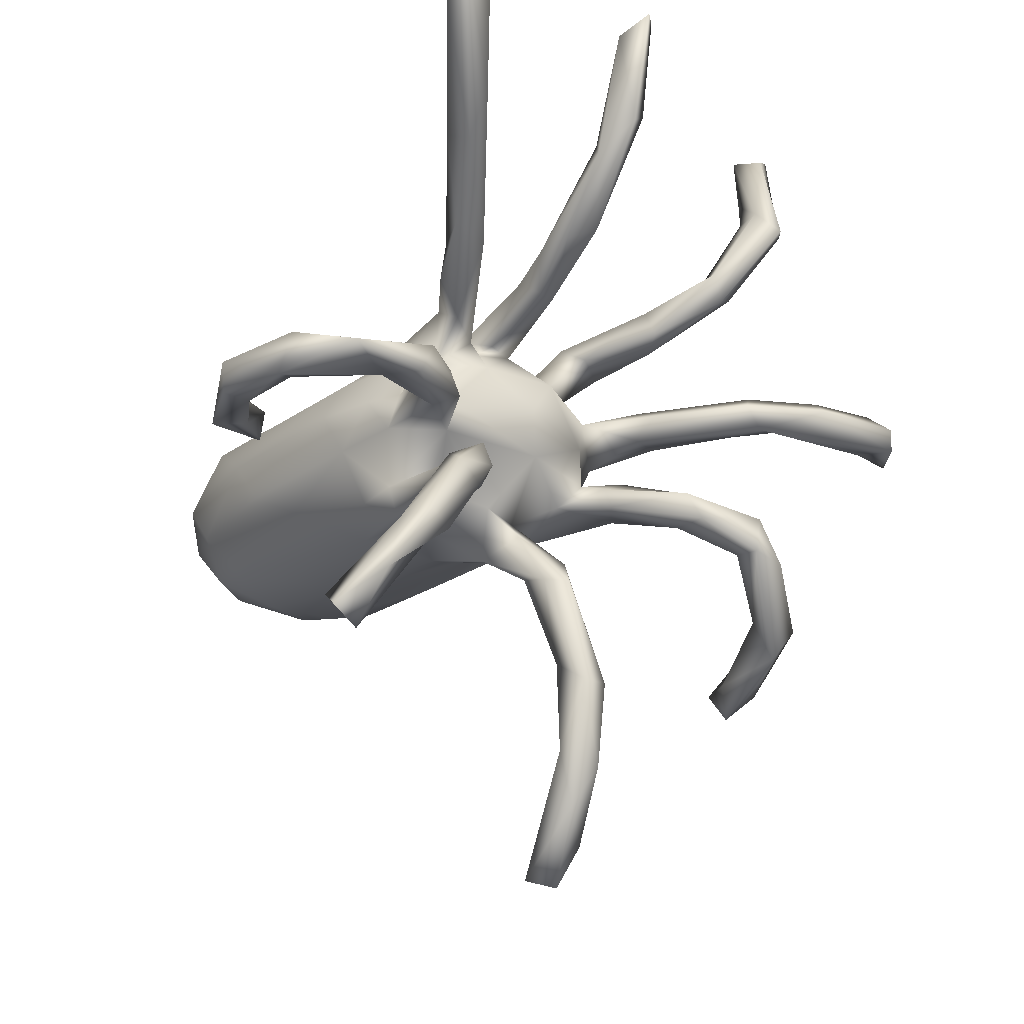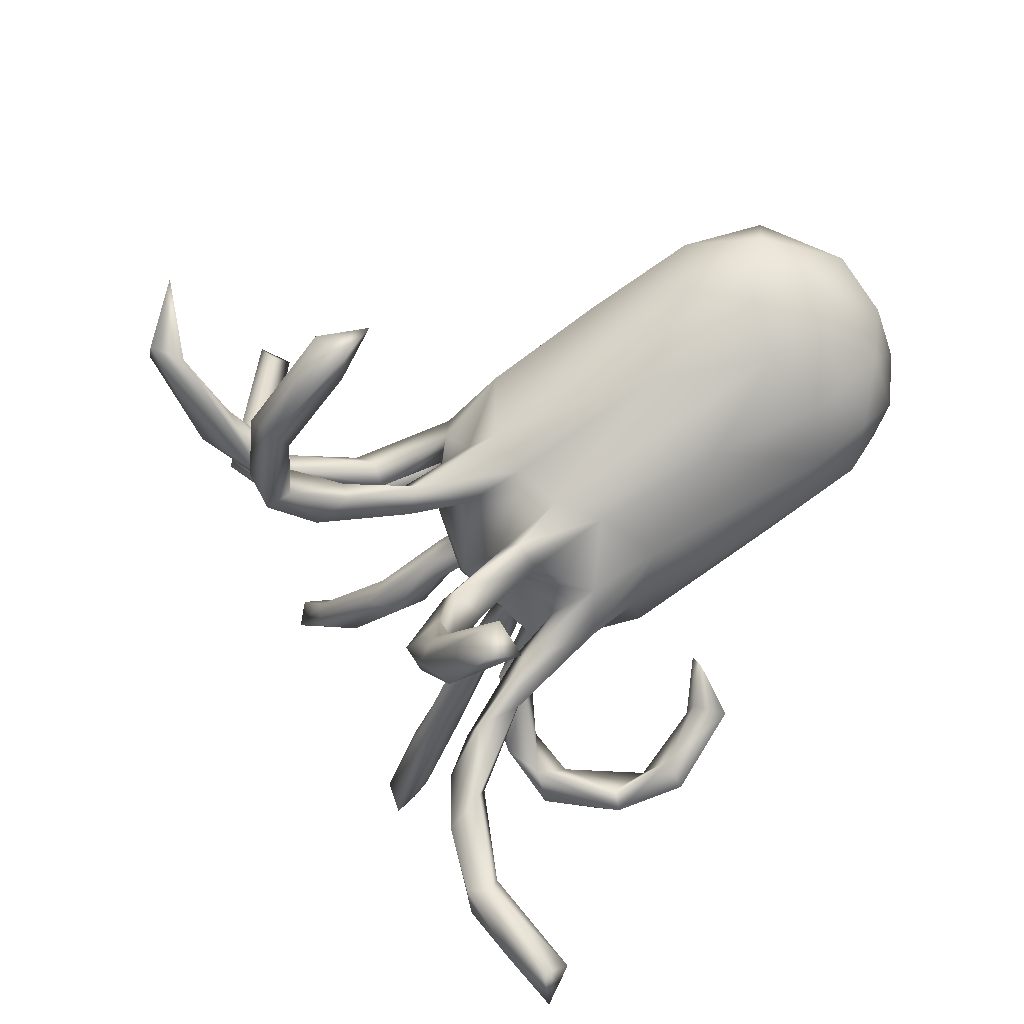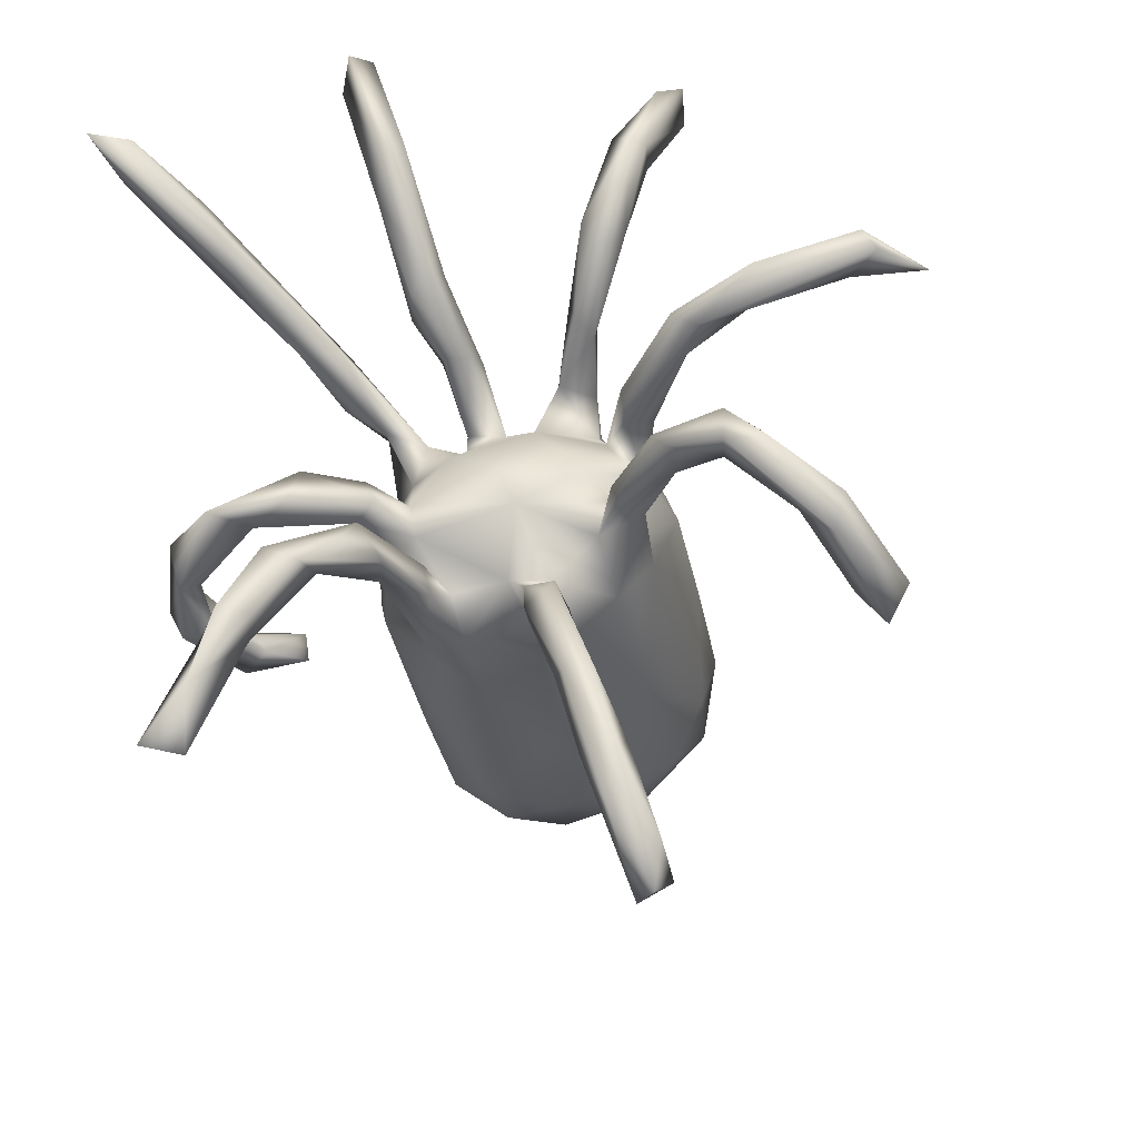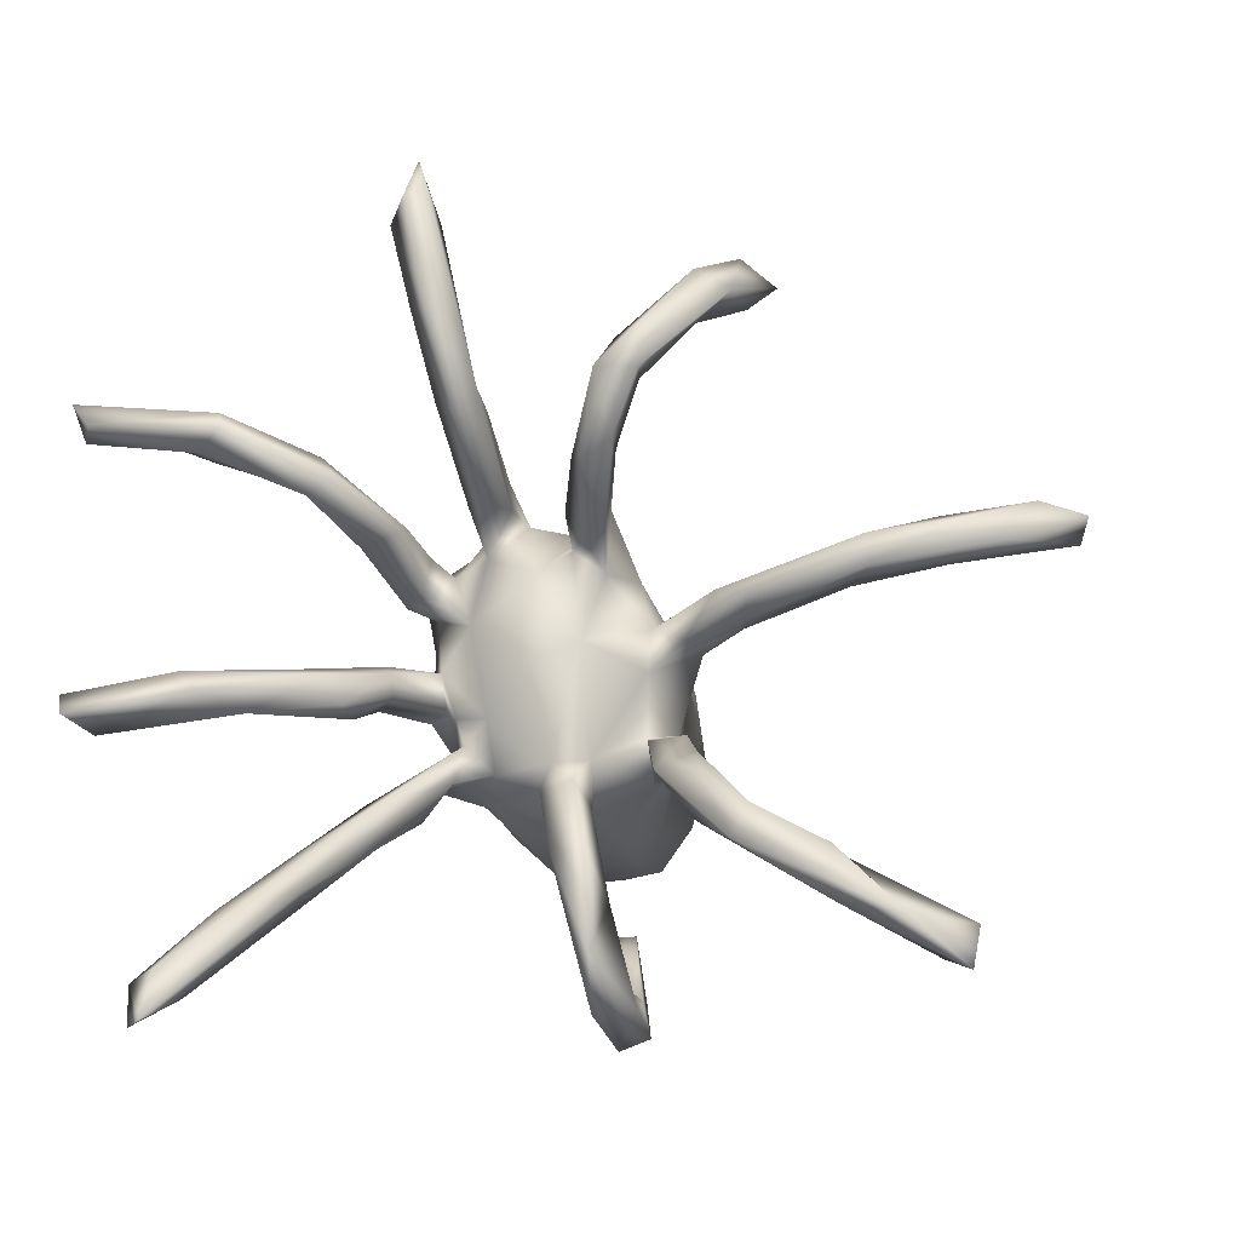
<metadata>
{"format":"obj","ext":"obj","renderer":"f3d","projection":"perspective","resolution":1024,"background":"white","views":[{"elev":-36.7,"azim":53.3,"up":"+Z"},{"elev":-62.4,"azim":-145.6,"up":"+Z"},{"elev":-50.1,"azim":102.7,"up":"+Z"},{"elev":-10.5,"azim":108.9,"up":"+Y"}]}
</metadata>
<code>
v 0.6526 -0.5019 0.2778
v 0.6289 -0.44 0.2749
v 0.6208 -0.5092 0.3105
v 0.6017 -0.4555 0.3197
v 0.6178 -0.1227 0.4169
v 0.5685 -0.1444 0.3944
v 0.5629 -0.4719 0.2669
v 0.5883 -0.09365 0.4359
v 0.518 -0.05925 0.3056
v 0.557 -0.1141 0.4321
v 0.5124 -0.3608 0.25
v 0.5304 -0.08602 0.2763
v 0.3456 -0.3263 -0.4796
v 0.3244 -0.2832 -0.485
v 0.3057 -0.3703 -0.576
v 0.5527 -0.4546 0.2911
v 0.3373 -0.2755 -0.3612
v 0.3849 -0.05022 0.17
v 0.4993 -0.3489 0.212
v 0.274 -0.4383 -0.647
v 0.307 -0.3541 -0.4853
v 0.4469 -0.09776 0.2761
v 0.4655 -0.1089 0.2378
v 0.3207 -0.2284 -0.3794
v 0.3556 0.6016 0.04586
v 0.4446 0.2913 0.2955
v 0.3817 0.4247 0.03018
v 0.2823 -0.3057 -0.4634
v 0.2859 -0.2979 -0.4946
v 0.4761 -0.06953 0.3
v 0.3542 0.5509 0.09731
v 0.3541 -0.08514 0.156
v 0.2458 -0.3808 -0.6507
v 0.2271 -0.422 -0.6012
v 0.3335 0.2973 0.01389
v 0.2524 -0.1729 -0.2333
v 0.4703 0.2708 0.2816
v 0.408 0.2849 0.2833
v 0.3549 0.4335 0.06697
v 0.2939 -0.2056 0.1247
v 0.3231 0.3315 -0.01377
v 0.4282 -0.3309 0.1711
v 0.4176 0.2307 0.3102
v 0.3762 0.5832 0.07045
v 0.3217 0.555 0.0379
v 0.2817 0.3564 -0.1606
v 0.3011 -0.09709 0.1615
v 0.4028 0.3031 0.5099
v 0.3483 0.204 0.2199
v 0.4459 0.2391 0.3215
v 0.3177 0.4387 0.04058
v 0.3659 0.2408 0.1849
v 0.2602 -0.2213 -0.3418
v 0.3842 -0.2877 0.2159
v 0.4006 0.1828 0.1901
v 0.2665 -0.2444 -0.296
v 0.243 0.2676 -0.1736
v 0.3681 0.2767 0.4153
v 0.3158 0.317 0.0469
v 0.2628 0.4137 -0.2156
v 0.3776 0.213 0.1606
v 0.2894 -0.1828 -0.3048
v 0.2713 0.6672 0.09272
v 0.373 -0.3159 0.2124
v 0.2752 0.3077 -0.01142
v 0.3483 0.3351 0.4863
v 0.2453 -0.2838 -0.1439
v 0.3491 -0.03579 0.1916
v 0.3473 0.2916 0.5421
v 0.276 0.3208 0.02094
v 0.2337 0.3464 -0.2083
v 0.3975 -0.3517 0.1909
v 0.3763 0.3401 0.5487
v 0.2445 0.4024 -0.1782
v 0.2744 0.3521 -0.2198
v 0.2209 -0.3396 -0.1633
v 0.1426 0.1395 -0.4865
v 0.3074 -0.2684 0.1241
v 0.2506 -0.4035 -0.1446
v 0.1819 0.2673 -0.1581
v 0.2581 0.1753 0.1707
v 0.1852 0.5045 -0.2683
v 0.2088 -0.1448 -0.2768
v 0.09434 0.1617 -0.6027
v 0.148 0.06895 -0.3249
v 0.2754 0.1363 0.1671
v 0.06138 0.136 -0.6631
v 0.232 0.2455 -0.1266
v 0.3322 -0.0838 0.2033
v 0.2873 0.147 0.1215
v 0.2055 -0.3012 -0.09204
v 0.213 0.1993 0.0194
v 0.2506 -0.2658 -0.08875
v 0.1983 0.2573 -0.1009
v 0.1197 -0.1616 -0.1906
v 0.1217 0.08119 -0.2754
v 0.1445 0.09704 -0.4932
v 0.07346 0.1047 -0.584
v 0.1873 -0.1717 -0.09972
v 0.1494 -0.1685 -0.2449
v 0.242 0.1667 0.1156
v 0.1904 -0.3762 -0.1316
v 0.1641 0.436 -0.2656
v 0.09789 0.1184 -0.4155
v 0.1879 -0.4788 -0.1273
v 0.1034 0.07701 -0.4551
v 0.2536 -0.204 0.1642
v 0.1828 -0.1873 -0.05283
v 0.04127 0.1418 -0.5924
v 0.1561 0.4815 -0.3143
v 0.1177 0.08234 0.1654
v 0.1243 0.03798 -0.3229
v 0.1451 -0.4727 -0.1763
v 0.1738 0.1975 -0.007378
v 0.1299 0.147 0.125
v 0.1341 -0.4444 -0.1615
v 0.1606 -0.2298 -0.06571
v 0.1806 0.2834 -0.1308
v 0.1733 0.2033 0.05426
v -0.0012 0.1981 -0.6866
v 0.2341 -0.2359 0.1468
v 0.07544 0.02488 -0.2195
v 0.2472 -0.06196 0.1292
v 0.2368 -0.02741 0.1373
v 0.1326 0.4852 -0.2463
v 0.1598 -0.2042 -0.1162
v 0.2037 -0.2242 0.1046
v 0.02072 0.4906 -0.2928
v 0.1512 -0.00091 -0.0234
v 0.1119 -0.1155 -0.1788
v 0.1272 0.1755 -0.1237
v 0.08797 0.09377 -0.2983
v 0.2494 -0.04766 0.1801
v 0.1245 0.1986 -0.06545
v 0.07921 0.03357 -0.3022
v 0.01506 0.5669 -0.2826
v 0.09223 -0.4731 -0.1058
v 0.1328 -0.113 0.07457
v 0.114 -0.05721 0.1086
v 0.07237 0.1699 -0.5691
v 0.1251 0.1644 -0.09101
v 0.05811 -0.5204 -0.1196
v 0.1519 0.1364 0.1724
v 0.1009 -0.1345 -0.09512
v 0.2103 -0.07312 0.1666
v 0.1289 -0.07638 0.04375
v -0.03705 0.1809 -0.7473
v 0.08776 0.2072 -0.1191
v 0.09806 -0.1299 0.1186
v 0.1184 -0.1388 -0.04521
v 0.08472 -0.1479 0.04815
v 0.1121 0.1233 -0.01989
v 0.2041 -0.01171 0.1578
v 0.03134 -0.4544 -0.1452
v 0.07305 0.1571 -0.05786
v -0.07494 0.1492 -0.7283
v 0.02344 0.04997 -0.1538
v 0.08735 0.1505 0.06045
v -0.01386 0.06479 -0.2041
v -0.07215 0.201 -0.7025
v 0.1727 -0.1682 0.07302
v 0.1923 0.2469 0.03863
v 0.1248 0.02276 -0.08968
v 0.04523 0.1279 -0.09751
v 0.1303 -0.1762 0.1084
v 0.08674 -0.003938 0.1274
v 0.05185 0.07437 0.1464
v 0.161 0.2379 0.000331
v 0.1653 0.09586 0.1222
v 0.03922 -0.009002 -0.1553
v 0.1298 0.05077 0.06799
v 0.02587 -0.09806 -0.15
v 0.09427 -0.1073 -0.228
v 0.0327 0.2044 0.06804
v 0.0274 -0.1976 -0.07405
v 0.07984 -0.06738 0.1074
v -0.05393 0.5258 -0.2626
v 0.03778 -0.5032 -0.1582
v 0.05436 -0.1964 -0.02278
v -0.05393 -0.09527 -0.1658
v -0.01991 -0.1604 -0.1447
v -0.01526 0.01896 -0.2166
v 0.01616 -0.119 0.1302
v 0.04553 -0.06746 0.1579
v -0.0642 0.1334 -0.1126
v 0.03485 -0.1829 0.06131
v -0.01666 -0.1482 -0.1941
v 0.05672 0.1334 0.1192
v -0.05321 0.192 -0.06612
v 0.05331 -0.03261 0.1808
v 0.007652 0.1275 0.186
v 0.03862 0.2024 0.01618
v -0.04437 -0.4537 -0.06505
v -0.005 0.006852 0.1749
v -0.048 -0.1733 0.1144
v -0.000266 0.1912 -0.05041
v -0.03253 -0.4191 -0.09447
v -0.01664 0.5288 -0.3261
v -0.001345 -0.2203 -0.01321
v -0.05492 -0.405 -0.1101
v -0.08829 0.06733 -0.1459
v -0.087 -0.3583 -0.04515
v -0.07797 0.2277 0.06071
v -0.08914 -0.2185 0.07268
v -0.09564 -0.243 0.003166
v -0.09063 -0.4487 -0.1099
v -0.1331 0.004807 -0.1554
v -0.06332 -0.225 -0.07676
v -0.0846 -0.1638 -0.1419
v -0.1025 -0.3548 -0.09073
v -0.06149 -0.1008 0.1601
v -0.05041 0.1841 0.1333
v -0.2094 -0.1444 0.1785
v -0.1716 -0.1043 -0.1386
v -0.07121 0.02922 0.1962
v -0.431 0.1955 0.03533
v -0.3543 -0.2508 0.05778
v -0.3189 -0.2316 -0.02011
v -0.3411 -0.0222 -0.1089
v -0.3958 -0.1768 0.2009
v -0.4707 -0.156 -0.05744
v -0.2699 0.2234 0.1118
v -0.3118 0.1287 -0.05709
v -0.1172 0.1209 0.1875
v -0.4205 -0.1236 0.2398
v -0.245 -0.197 -0.07945
v -0.4714 0.1129 0.2667
v -0.4519 -0.2303 0.1536
v -0.3616 0.03051 0.2635
v -0.4911 -0.2249 -0.000201
v -0.4987 0.0472 -0.0531
v -0.4529 0.2176 0.1471
v -0.3949 0.1676 0.2193
v -0.475 -0.04548 0.2719
v -0.5551 -0.1524 -0.02897
v -0.4892 -0.1621 0.2214
v -0.5153 -0.06707 -0.06563
v -0.5714 0.1737 0.102
v -0.5179 0.1323 -0.000213
v -0.54 -0.2309 0.08037
v -0.598 -0.1794 0.04548
v -0.5721 0.02832 -0.0235
v -0.569 0.1591 0.1948
v -0.5776 -0.1923 0.164
v -0.6274 -0.07292 0.007466
v -0.5524 -0.06988 0.2525
v -0.6362 -0.142 0.1309
v -0.5763 0.02788 0.2604
v -0.6136 0.06553 0.02594
v -0.64 -0.07262 0.1959
v -0.6653 -0.03771 0.08563
v -0.6601 0.06174 0.1168
f 207 214 219
f 84 120 140
f 190 166 194
f 157 159 201
f 160 147 156
f 183 184 211
f 184 190 211
f 211 190 194
f 182 180 207
f 159 182 207
f 159 207 201
f 213 211 194
f 194 215 225
f 201 207 219
f 225 215 229
f 201 219 231
f 225 229 234
f 219 237 231
f 236 234 246
f 246 234 248
f 231 237 242
f 242 237 245
f 249 242 245
f 248 250 246
f 249 245 251
f 129 152 171
f 129 163 152
f 163 157 164
f 163 164 155
f 120 147 160
f 171 111 167
f 171 167 166
f 166 167 194
f 84 87 120
f 87 97 98
f 84 97 87
f 104 109 106
f 98 106 109
f 104 140 109
f 98 97 106
f 77 84 140
f 97 84 77
f 77 104 96
f 77 140 104
f 96 104 132
f 97 112 106
f 97 85 112
f 85 77 96
f 85 97 77
f 85 96 122
f 112 85 122
f 123 47 145
f 145 89 133
f 133 68 153
f 68 124 153
f 123 32 47
f 47 89 145
f 124 32 123
f 18 32 124
f 68 18 124
f 30 133 89
f 68 133 30
f 22 89 47
f 23 22 47
f 22 30 89
f 68 9 18
f 30 9 68
f 23 47 32
f 23 32 18
f 116 137 102
f 105 102 137
f 102 76 116
f 76 113 116
f 79 105 113
f 76 79 113
f 93 102 105
f 79 93 105
f 15 33 29
f 14 15 29
f 34 28 29
f 21 28 34
f 14 13 15
f 1 3 7
f 3 1 4
f 142 193 206
f 154 178 206
f 178 142 206
f 113 178 154
f 142 137 193
f 116 113 154
f 113 142 178
f 113 105 142
f 142 105 137
f 33 20 34
f 34 29 33
f 20 21 34
f 20 15 21
f 15 20 33
f 15 13 21
f 81 115 143
f 233 243 227
f 37 61 52
f 118 71 80
f 80 57 131
f 162 174 119
f 162 168 174
f 94 118 134
f 80 148 118
f 174 168 192
f 174 203 212
f 174 192 203
f 192 196 203
f 203 196 189
f 212 203 222
f 233 212 222
f 233 222 232
f 222 216 232
f 232 243 233
f 243 232 238
f 55 37 50
f 26 52 38
f 26 37 52
f 41 27 35
f 37 48 50
f 43 50 58
f 43 38 49
f 101 169 115
f 141 94 134
f 57 88 131
f 88 141 131
f 169 86 111
f 86 143 111
f 86 81 143
f 101 90 169
f 90 86 169
f 90 55 86
f 238 249 252
f 251 250 252
f 248 252 250
f 252 248 243
f 239 242 249
f 239 231 242
f 234 227 248
f 229 227 234
f 239 223 231
f 216 223 239
f 215 224 229
f 223 201 231
f 223 185 201
f 185 157 201
f 167 191 215
f 194 167 215
f 164 157 185
f 252 249 251
f 208 217 218
f 208 205 217
f 199 204 205
f 199 205 208
f 126 76 117
f 76 91 117
f 99 67 126
f 67 76 126
f 93 67 99
f 117 93 108
f 91 93 117
f 56 95 100
f 53 100 83
f 53 56 100
f 24 53 83
f 56 36 95
f 79 67 93
f 78 72 121
f 121 72 64
f 42 72 78
f 56 17 36
f 17 62 36
f 17 24 62
f 19 40 54
f 19 42 40
f 64 11 54
f 19 54 11
f 64 4 11
f 202 210 206
f 200 210 202
f 40 138 107
f 121 107 165
f 228 220 236
f 226 230 221
f 240 228 244
f 228 236 244
f 230 240 241
f 221 230 235
f 235 230 241
f 241 240 244
f 241 244 247
f 107 138 165
f 40 161 138
f 138 149 165
f 138 161 151
f 129 146 150
f 151 150 146
f 144 163 150
f 78 121 127
f 163 144 170
f 146 176 138
f 151 146 138
f 138 176 183
f 138 183 149
f 165 149 183
f 165 183 195
f 144 172 170
f 170 172 180
f 182 170 180
f 183 211 195
f 211 213 195
f 180 187 214
f 207 180 214
f 213 194 225
f 214 221 219
f 219 221 237
f 117 179 175
f 126 175 144
f 126 117 175
f 99 144 150
f 99 126 144
f 108 99 150
f 179 108 150
f 117 108 179
f 161 127 165
f 127 121 165
f 83 100 173
f 36 173 130
f 83 173 36
f 36 62 83
f 95 36 130
f 93 99 108
f 78 127 161
f 40 78 161
f 64 107 121
f 62 24 83
f 40 42 78
f 64 54 107
f 54 40 107
f 230 217 240
f 218 217 230
f 230 226 218
f 217 228 240
f 132 159 157
f 122 157 170
f 122 170 182
f 157 96 132
f 112 122 182
f 183 176 184
f 139 184 176
f 166 139 176
f 146 166 176
f 184 145 190
f 87 156 147
f 109 160 156
f 156 98 109
f 140 160 109
f 140 120 160
f 87 98 156
f 106 135 132
f 104 106 132
f 132 182 159
f 135 112 182
f 135 182 132
f 112 135 106
f 122 96 157
f 157 163 170
f 146 171 166
f 129 171 146
f 190 153 166
f 124 139 166
f 124 166 153
f 123 145 139
f 124 123 139
f 139 145 184
f 145 133 190
f 133 153 190
f 120 87 147
f 163 129 150
f 74 71 118
f 71 57 80
f 94 46 118
f 70 65 168
f 38 52 49
f 38 43 58
f 38 58 66
f 60 46 75
f 46 60 74
f 75 71 103
f 103 71 74
f 74 125 103
f 110 75 103
f 27 39 35
f 25 41 45
f 69 48 73
f 48 26 73
f 50 48 69
f 50 69 58
f 48 37 26
f 26 38 66
f 35 39 59
f 59 39 70
f 70 39 51
f 45 41 51
f 41 65 51
f 51 65 70
f 74 60 82
f 74 82 125
f 60 75 110
f 60 110 82
f 66 69 73
f 58 69 66
f 82 110 136
f 65 114 168
f 70 168 162
f 59 70 162
f 119 59 162
f 81 101 115
f 81 52 101
f 46 74 118
f 75 57 71
f 57 46 88
f 75 46 57
f 88 46 94
f 65 41 114
f 41 92 114
f 41 35 92
f 92 59 119
f 35 59 92
f 61 90 101
f 61 101 52
f 61 55 90
f 49 52 81
f 86 55 49
f 55 50 49
f 21 13 17
f 37 55 61
f 50 43 49
f 243 238 252
f 248 227 243
f 238 239 249
f 216 239 238
f 232 216 238
f 229 233 227
f 88 94 141
f 86 49 81
f 6 30 22
f 9 12 18
f 23 6 22
f 23 18 12
f 12 6 23
f 6 10 30
f 8 30 10
f 8 9 30
f 5 12 9
f 8 5 9
f 12 5 6
f 10 5 8
f 5 10 6
f 245 235 241
f 247 250 251
f 245 247 251
f 247 244 250
f 244 246 250
f 237 235 245
f 236 246 244
f 236 225 234
f 237 221 235
f 220 225 236
f 220 213 225
f 245 241 247
f 197 200 202
f 73 26 66
f 82 136 125
f 128 110 103
f 136 110 198
f 103 125 128
f 177 125 136
f 125 177 128
f 198 110 128
f 128 177 198
f 27 44 31
f 27 31 39
f 44 27 25
f 25 27 41
f 39 31 51
f 136 198 177
f 51 31 45
f 45 31 63
f 63 44 25
f 31 44 63
f 25 45 63
f 76 102 91
f 93 91 102
f 67 79 76
f 28 56 53
f 21 56 28
f 53 29 28
f 53 24 14
f 14 29 53
f 17 56 21
f 13 24 17
f 13 14 24
f 72 16 64
f 16 4 64
f 72 7 16
f 42 7 72
f 19 1 42
f 1 7 42
f 2 19 11
f 2 1 19
f 4 2 11
f 3 4 16
f 2 4 1
f 206 193 202
f 210 200 206
f 154 206 200
f 193 197 202
f 197 154 200
f 137 197 193
f 137 154 197
f 137 116 154
f 3 16 7
f 224 233 229
f 224 212 233
f 189 223 216
f 189 216 222
f 189 185 223
f 203 189 222
f 215 191 224
f 191 188 212
f 188 174 212
f 191 212 224
f 167 111 191
f 148 185 189
f 148 189 196
f 192 152 196
f 152 155 196
f 158 152 192
f 192 114 158
f 169 171 188
f 171 158 188
f 188 158 174
f 119 174 158
f 115 188 191
f 143 191 111
f 143 115 191
f 131 148 80
f 134 148 196
f 131 164 148
f 155 134 196
f 141 155 164
f 131 141 164
f 141 134 155
f 118 148 134
f 114 92 158
f 168 114 192
f 115 169 188
f 92 119 158
f 164 185 148
f 169 111 171
f 152 163 155
f 171 152 158
f 175 199 208
f 226 208 218
f 205 204 217
f 150 151 179
f 173 100 187
f 187 100 95
f 161 165 151
f 151 165 186
f 179 151 186
f 179 186 199
f 175 179 199
f 130 173 172
f 95 130 181
f 181 130 172
f 172 144 181
f 172 173 180
f 144 175 181
f 181 175 208
f 187 95 181
f 180 173 187
f 165 195 186
f 199 186 204
f 204 186 195
f 187 181 209
f 181 208 209
f 209 208 226
f 214 187 209
f 214 209 226
f 204 195 213
f 214 226 221
f 213 220 228
f 204 213 228
f 217 204 228

</code>
